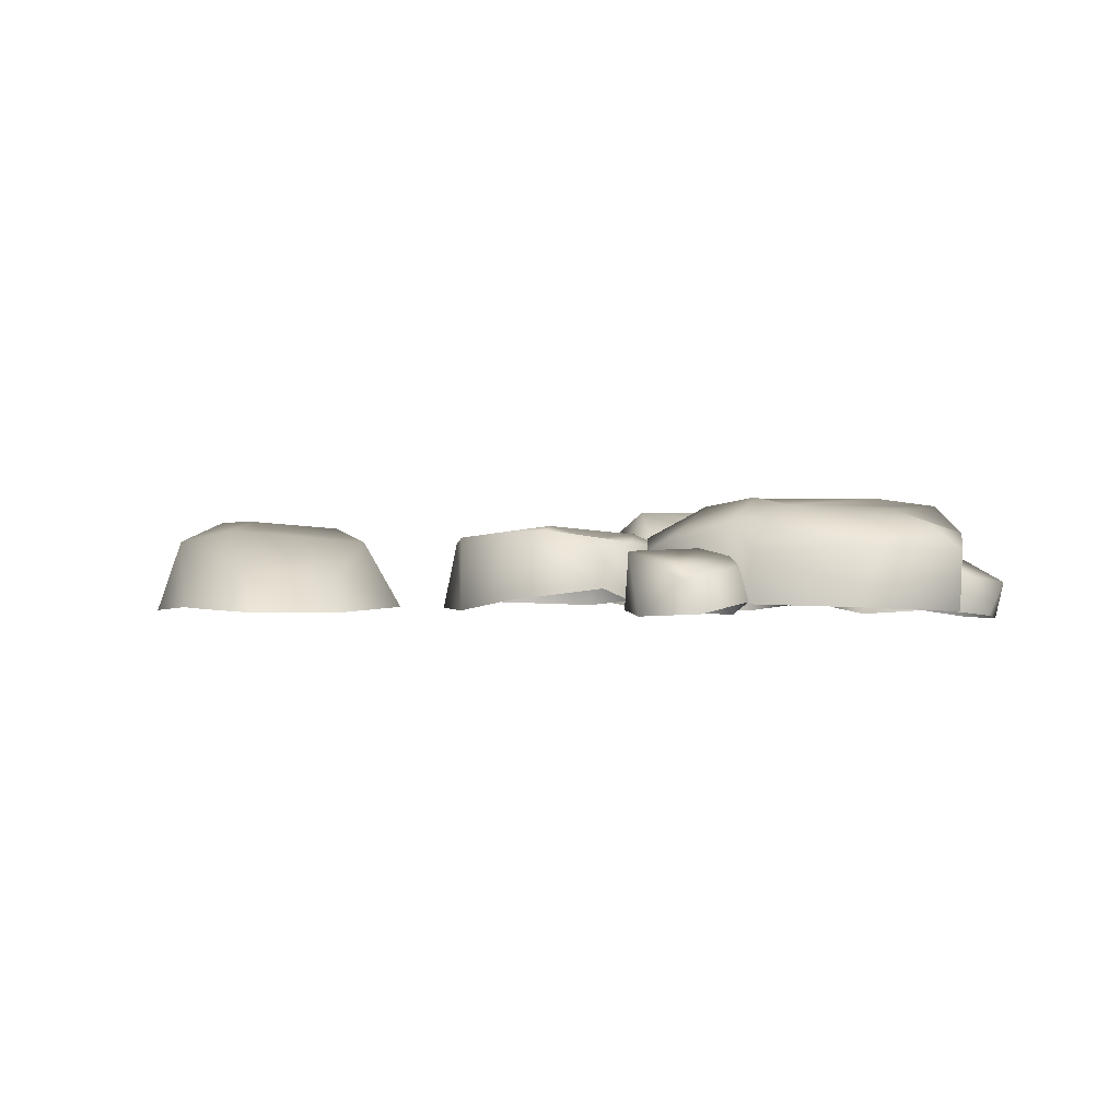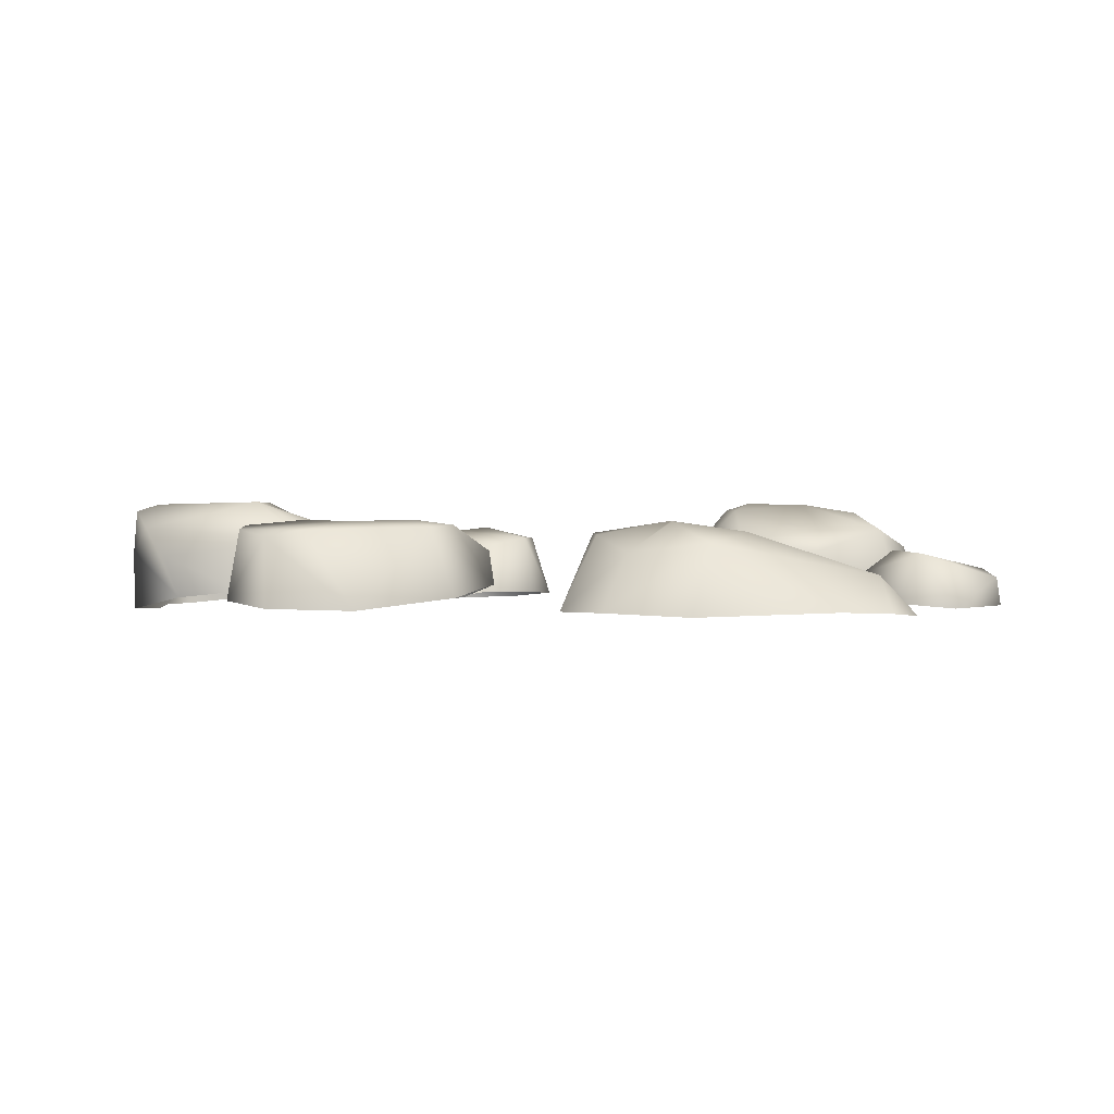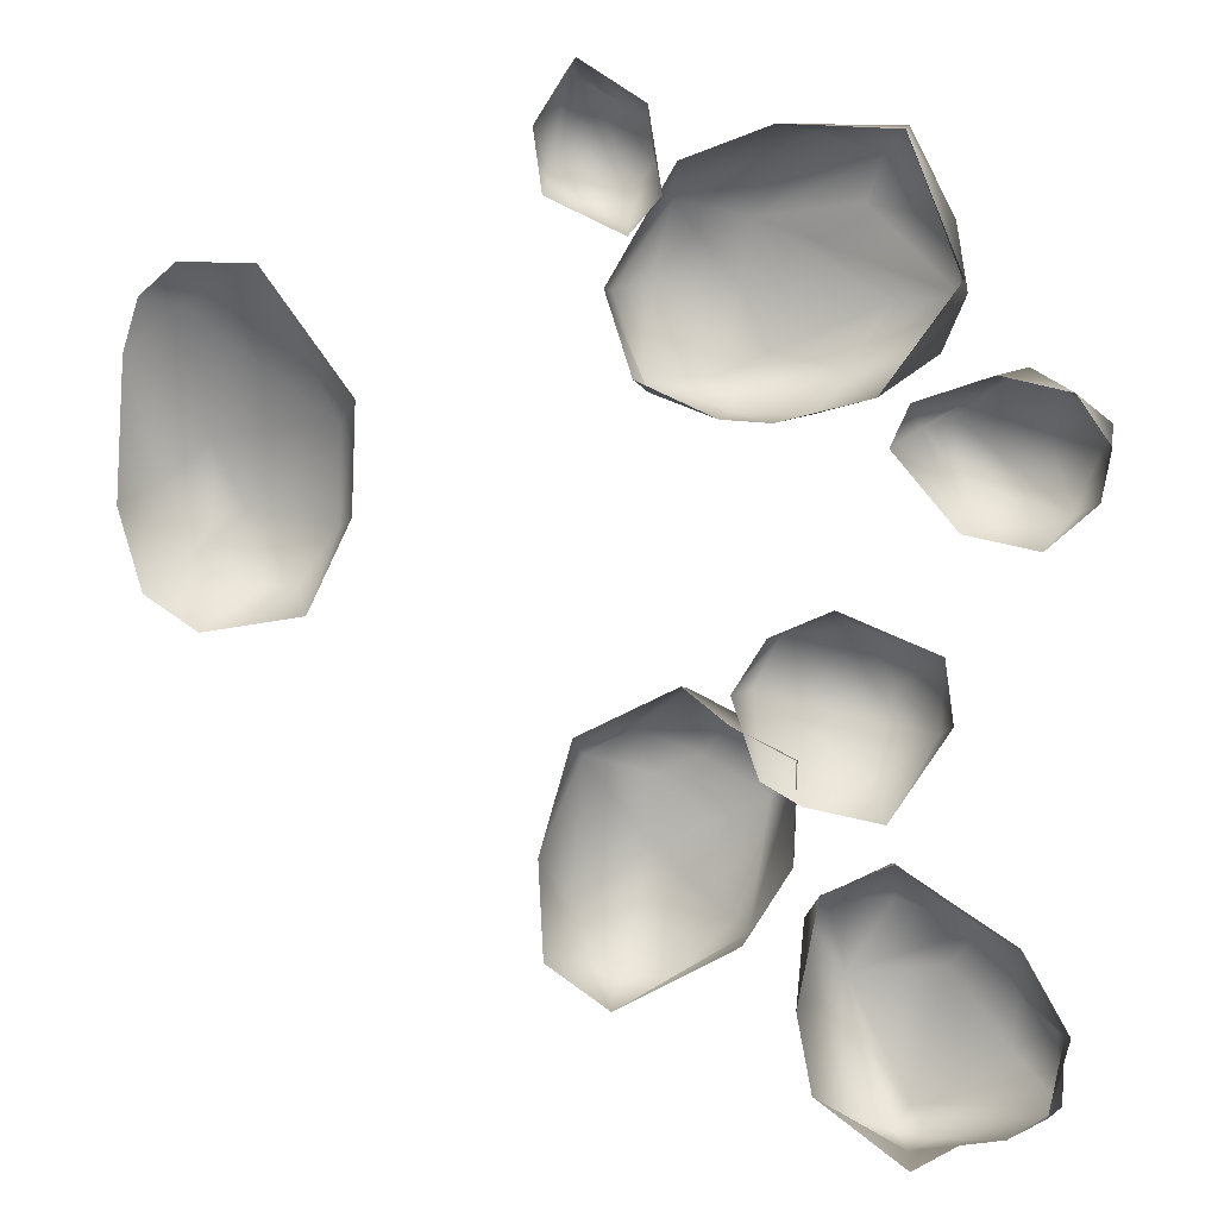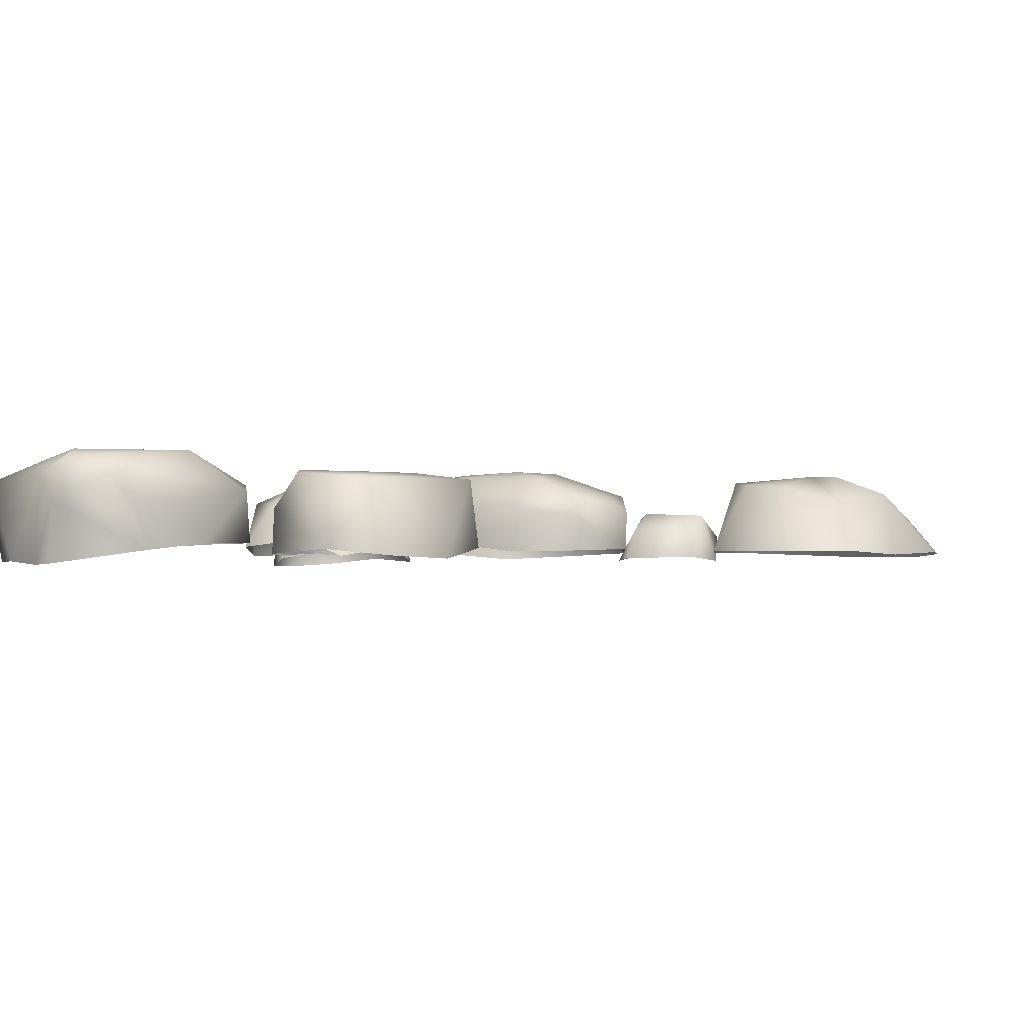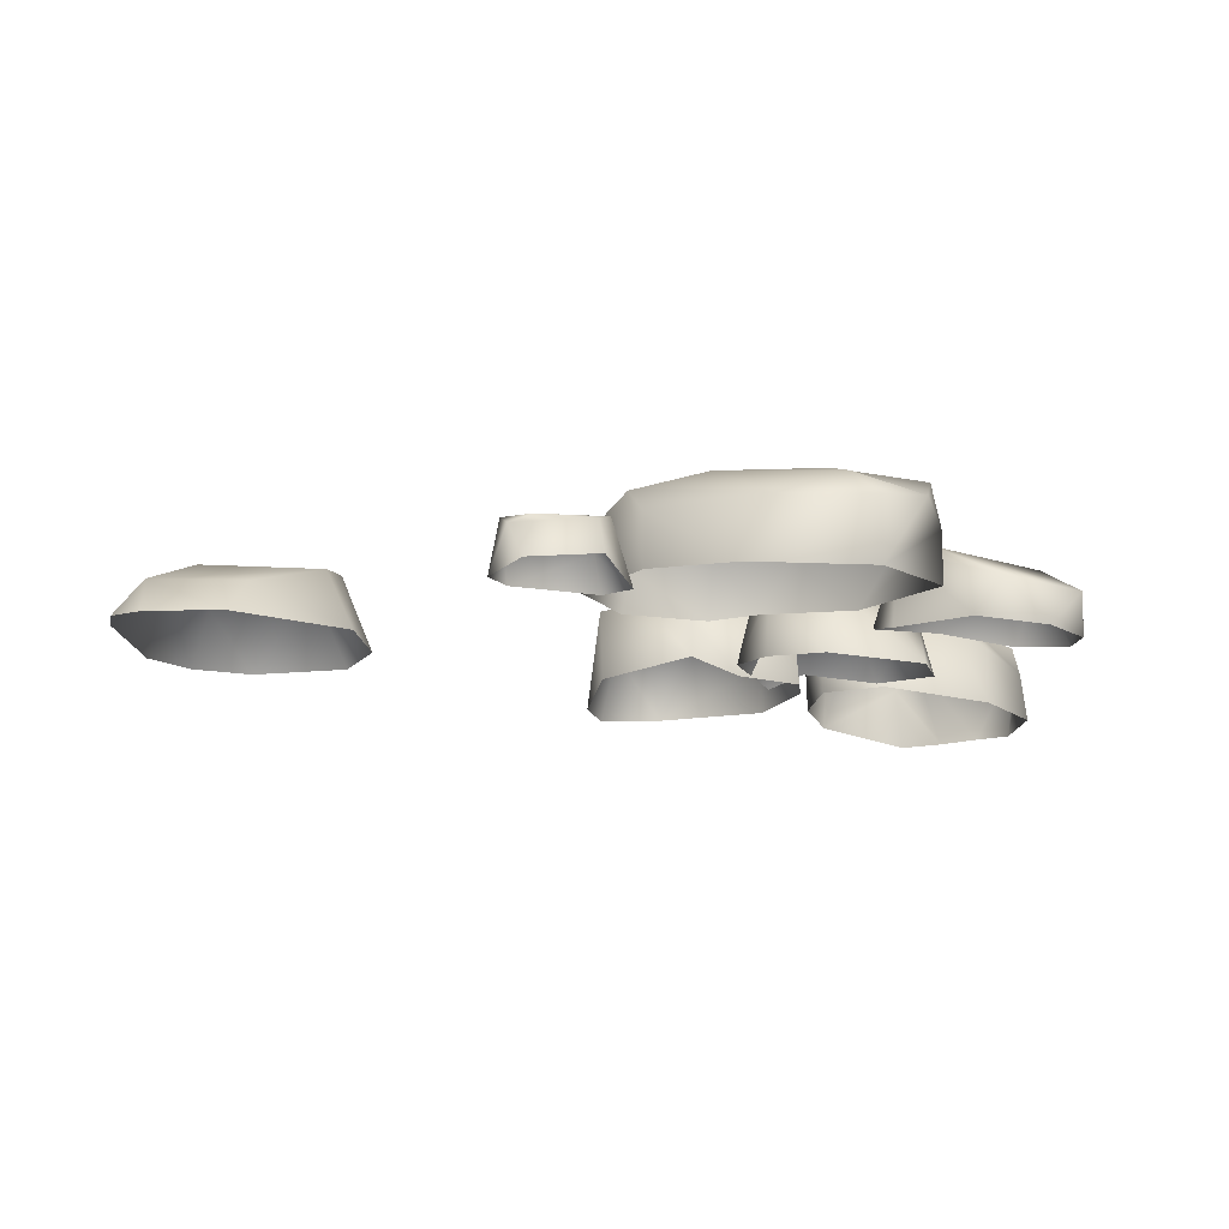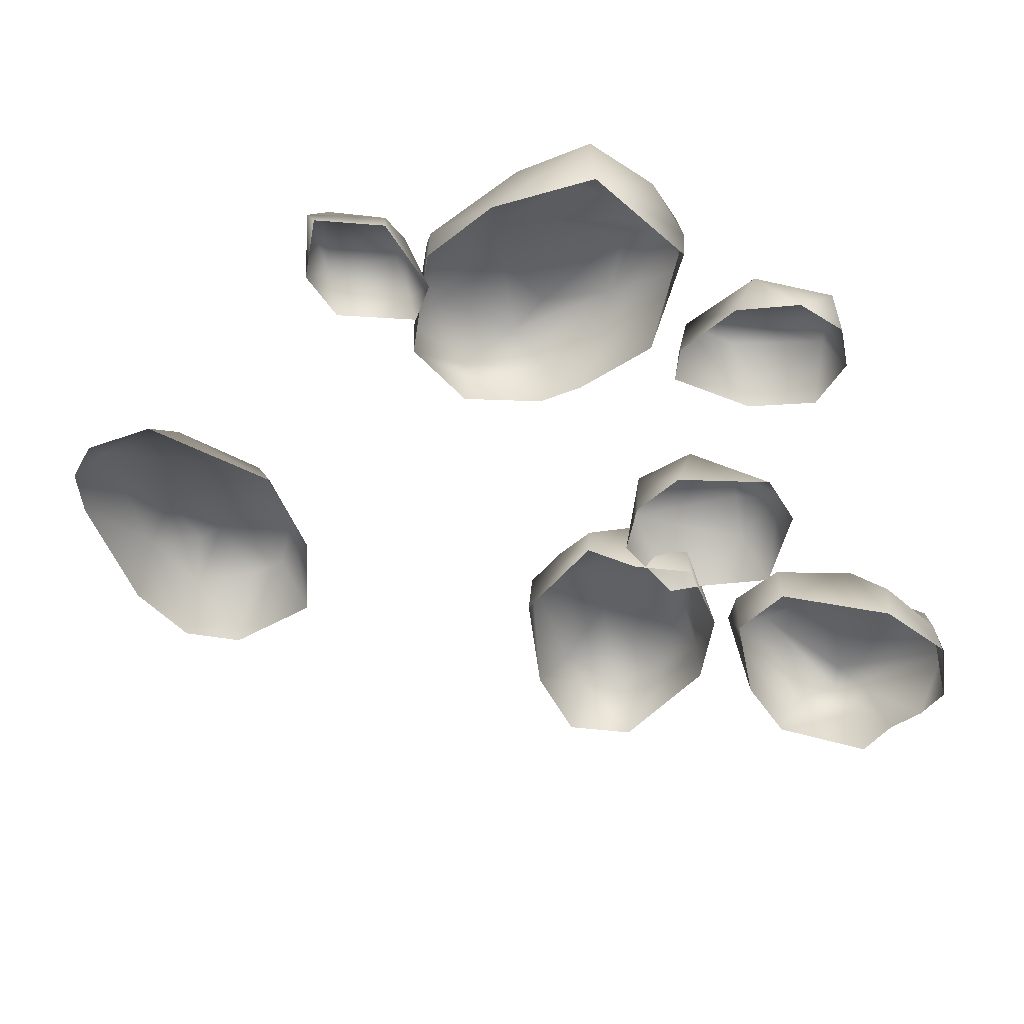
<metadata>
{"format":"obj","ext":"obj","renderer":"f3d","projection":"perspective","resolution":1024,"background":"white","views":[{"elev":-0.6,"azim":162.9,"up":"+Z"},{"elev":0.4,"azim":86.0,"up":"+Z"},{"elev":5.0,"azim":-169.6,"up":"+Y"},{"elev":-1.7,"azim":31.7,"up":"+Z"},{"elev":-11.8,"azim":-173.6,"up":"+Z"},{"elev":-49.6,"azim":-157.4,"up":"+Z"}]}
</metadata>
<code>
g Snowfield_stone11
v -0.00497 -0.002267 0.001393
v -0.003535 -0.001254 0.001545
v -0.003645 -0.001342 -0.000156
v -0.005116 -0.002059 -0.00027
v -0.005045 -0.004441 -8.5e-05
v -0.003915 -0.006161 0.000971
v -0.003941 -0.006209 -0.000281
v -0.000993 -0.007829 -0.000177
v -0.00215 -0.0074 0.001873
v -0.003263 -0.005891 0.002028
v -0.00428 -0.003149 0.00181
v -0.00272 -0.002237 0.00167
v -0.001524 -0.004414 0.001988
v -0.003025 -0.003795 0.001801
v -0.000741 -0.00747 0.001755
v 0.000115 -0.00677 0.001554
v 0.000239 -0.005736 0.001732
v 0.00052 -0.006738 -0.000355
v 0.000625 -0.004363 -0.000415
v 3.8e-05 -0.00234 0.001813
v -9.9e-05 -0.001698 -9.4e-05
v -0.002483 -0.000528 0.00023
v -0.001155 -0.001693 0.001878
v -0.002487 -0.000673 0.001169
v -0.001586 -0.002756 0.002024
v -0.005281 0.005483 0.001263
v -0.008038 0.00682 0.001751
v -0.006792 0.005863 -3e-05
v -0.008647 0.008128 0.001232
v -0.008427 0.008104 0.002308
v -0.008351 0.009738 0.001605
v -0.007385 0.01157 -0.000296
v -0.006314 0.01016 0.002156
v -0.003771 0.009881 0.002242
v -0.005937 0.006481 0.002337
v -0.004519 0.0053 3.8e-05
v -0.007352 0.01176 0.001158
v -0.004583 0.01174 -0.000183
v -0.00525 0.01166 0.001266
v -0.002027 0.01025 0.001758
v -0.002414 0.01083 0.001167
v -0.006738 0.01117 0.001823
v -0.008647 0.008401 -6.7e-05
v -0.006885 0.007966 0.002492
v -0.004077 0.006834 0.002505
v -0.003474 0.008345 0.002477
v -0.001593 0.008482 0.001723
v -0.00295 0.006315 0.002297
v -0.003483 0.005493 0.001417
v -0.001406 0.006296 0.00149
v -0.001617 0.005957 0.000983
v -0.000788 0.008233 -7e-06
v -0.002434 0.01098 -0.00012
v -0.000756 0.008234 0.001161
v -0.00335 0.005383 -0.000104
v -0.001446 0.006247 -7.4e-05
v -0.01159 0.003646 -0.000546
v -0.01099 0.003274 0.001363
v -0.01181 0.005322 0.000404
v -0.01182 0.004835 -0.000559
v -0.01103 0.005976 -0.000477
v -0.01002 0.006526 0.000585
v -0.008469 0.005353 0.001534
v -0.01039 0.002582 -0.00032
v -0.008604 0.002934 -1.7e-05
v -0.008627 0.004 0.001572
v -0.009362 0.006353 -0.000304
v -0.00766 0.005198 0.001467
v -0.00708 0.004776 -0.000253
v -0.007546 0.005757 -0.00042
v 0.00559 0.005223 0.001382
v 0.00912 0.007927 0.000643
v 0.006737 0.00784 0.000566
v 0.004805 0.005801 -0.000202
v 0.008795 0.004852 0.001658
v 0.009878 0.00386 0.001393
v 0.01023 0.00682 -0.000188
v 0.01038 0.003382 -0.00029
v 0.005763 0.002816 0.001765
v 0.004895 0.00317 -0.000224
v 0.00599 0.000936 -0.000202
v 0.006743 0.00145 0.001637
v 0.00798 0.003185 0.001918
v 0.008509 0.000518 -0.000205
v 0.009832 0.00138 -0.000199
v 0.009251 0.00202 0.001166
v 0.007763 0.001445 0.001589
v 0.008717 0.003116 0.001893
v 0.007025 0.008836 -0.000309
v 0.008912 0.008864 -0.000305
v 0.009832 0.008099 -0.000231
v -0.007257 -0.00433 4.3e-05
v -0.01002 -0.006065 -0.000139
v -0.009074 -0.006086 0.002114
v -0.007119 -0.004527 0.00138
v -0.005564 -0.00535 0.001663
v -0.00562 -0.005072 3.8e-05
v -0.01006 -0.006522 0.001388
v -0.01113 -0.007951 -0.000325
v -0.01097 -0.008207 0.001008
v -0.01066 -0.009696 -0.000488
v -0.01092 -0.009986 0.00166
v -0.009932 -0.007537 0.001929
v -0.008279 -0.007055 0.002596
v -0.005968 -0.007295 0.002579
v -0.007457 -0.01028 0.002523
v -0.009756 -0.008919 0.002359
v -0.007101 -0.005415 0.001946
v -0.01078 -0.008281 0.001748
v -0.008113 -0.01091 0.001835
v -0.009781 -0.01022 -0.000489
v -0.008769 -0.01036 -0.000585
v -0.007133 -0.01088 0.002311
v -0.006056 -0.01051 0.001815
v -0.005113 -0.005865 0.00147
v -0.00754 -0.01102 0.001096
v -0.0055 -0.009534 -0.000194
v -0.007702 -0.01101 -0.000566
v -0.00555 -0.009935 0.001003
v -0.005112 -0.00768 1e-06
v -0.001241 0.009591 0.000539
v 0.000535 0.01026 -0.000251
v 0.000625 0.01081 0.00111
v -0.001226 0.01046 0.001187
v -0.000367 0.01275 0.00069
v -0.001762 0.01107 0.000998
v -0.002146 0.01022 -0.000377
v 0.000718 0.01175 -0.00038
v 0.000119 0.01302 0.000449
v -0.00023 0.01322 -0.000314
v -0.001771 0.01222 -5.4e-05
v -0.001621 0.01197 0.000766
v -0.001366 0.00935 -0.000303
v -0.00853 -0.001229 -0.000277
v -0.007075 -0.003458 -3e-05
v -0.008134 -0.001609 0.001296
v -0.00662 -0.002697 0.001264
v -0.005183 -0.003134 0.000184
v -0.003937 -0.000691 0.001305
v -0.006881 -0.001481 0.001739
v -0.008323 0.000278 -0.000234
v -0.0071 -0.00056 0.001848
v -0.00621 0.000757 0.001523
v -0.005916 0.001244 -7.9e-05
v -0.00449 0.000435 0.001541
v -0.004307 -0.002522 -0.000304
v -0.003615 -0.000678 9e-06
v -0.004428 0.0006 -2.7e-05
f 1 2 3
f 1 3 4
f 4 5 1
f 1 5 6
f 7 6 5
f 8 6 7
f 9 6 8
f 10 6 9
f 10 11 6
f 11 1 6
f 11 2 1
f 11 12 2
f 13 10 9
f 10 13 14
f 11 10 14
f 15 9 8
f 9 15 13
f 15 8 16
f 17 13 15
f 15 16 17
f 16 8 18
f 19 16 18
f 16 19 17
f 17 19 20
f 13 17 20
f 20 19 21
f 21 22 20
f 23 20 22
f 22 24 23
f 3 24 22
f 23 24 2
f 3 2 24
f 23 2 12
f 23 25 20
f 25 13 20
f 25 14 13
f 23 12 25
f 25 12 11
f 11 14 25
f 26 27 28
f 27 29 28
f 29 27 30
f 31 29 30
f 32 29 31
f 30 33 31
f 33 30 34
f 27 26 35
f 30 27 35
f 26 28 36
f 31 37 32
f 32 37 38
f 37 39 38
f 39 34 40
f 41 39 40
f 39 41 38
f 42 34 39
f 37 42 39
f 42 37 31
f 42 31 33
f 42 33 34
f 43 29 32
f 28 29 43
f 44 34 30
f 35 44 30
f 44 45 34
f 35 45 44
f 40 34 46
f 34 45 46
f 46 47 40
f 47 46 48
f 35 48 45
f 45 48 46
f 35 49 48
f 48 49 50
f 48 50 47
f 50 49 51
f 52 50 51
f 52 53 40
f 40 53 41
f 38 41 53
f 52 40 54
f 54 50 52
f 47 54 40
f 50 54 47
f 51 49 55
f 36 55 49
f 36 49 26
f 35 26 49
f 51 55 56
f 51 56 52
f 57 58 59
f 59 60 57
f 60 59 61
f 62 59 58
f 62 61 59
f 58 63 62
f 64 58 57
f 58 64 65
f 65 66 58
f 63 58 66
f 61 62 67
f 62 68 67
f 68 66 65
f 62 63 68
f 68 63 66
f 69 68 65
f 70 67 68
f 70 68 69
f 71 72 73
f 71 73 74
f 71 75 72
f 75 76 72
f 72 76 77
f 77 76 78
f 71 79 75
f 74 79 71
f 74 80 79
f 80 81 79
f 82 79 81
f 79 82 83
f 79 83 75
f 84 82 81
f 76 85 78
f 86 84 85
f 76 86 85
f 86 87 84
f 83 87 86
f 82 87 83
f 84 87 82
f 88 86 76
f 75 88 76
f 83 86 88
f 83 88 75
f 89 74 73
f 89 73 72
f 72 90 89
f 90 72 91
f 72 77 91
f 92 93 94
f 92 94 95
f 95 96 92
f 92 96 97
f 94 93 98
f 93 99 98
f 99 100 98
f 100 99 101
f 101 102 100
f 98 103 94
f 103 98 100
f 94 103 104
f 105 94 104
f 104 106 105
f 104 107 106
f 107 104 103
f 106 107 102
f 108 94 105
f 105 96 108
f 95 108 96
f 108 95 94
f 109 102 107
f 102 109 100
f 109 107 103
f 109 103 100
f 110 106 102
f 111 110 102
f 111 102 101
f 112 110 111
f 106 113 105
f 106 110 113
f 105 113 114
f 105 114 115
f 116 114 113
f 110 112 116
f 113 110 116
f 114 116 117
f 116 118 117
f 116 112 118
f 119 115 114
f 119 114 117
f 115 119 120
f 120 119 117
f 115 120 97
f 115 97 96
f 105 115 96
f 121 122 123
f 124 121 123
f 123 125 124
f 125 126 124
f 126 121 124
f 126 127 121
f 123 122 128
f 123 128 129
f 123 129 125
f 130 129 128
f 129 130 131
f 132 129 131
f 127 132 131
f 132 126 125
f 127 126 132
f 132 125 129
f 121 133 122
f 121 127 133
f 134 135 136
f 136 135 137
f 137 135 138
f 139 137 138
f 139 140 137
f 140 136 137
f 141 134 136
f 136 142 141
f 136 140 142
f 142 143 141
f 141 143 144
f 144 143 145
f 145 143 142
f 145 140 139
f 142 140 145
f 138 146 139
f 146 147 139
f 145 139 147
f 147 148 145
f 148 144 145

</code>
